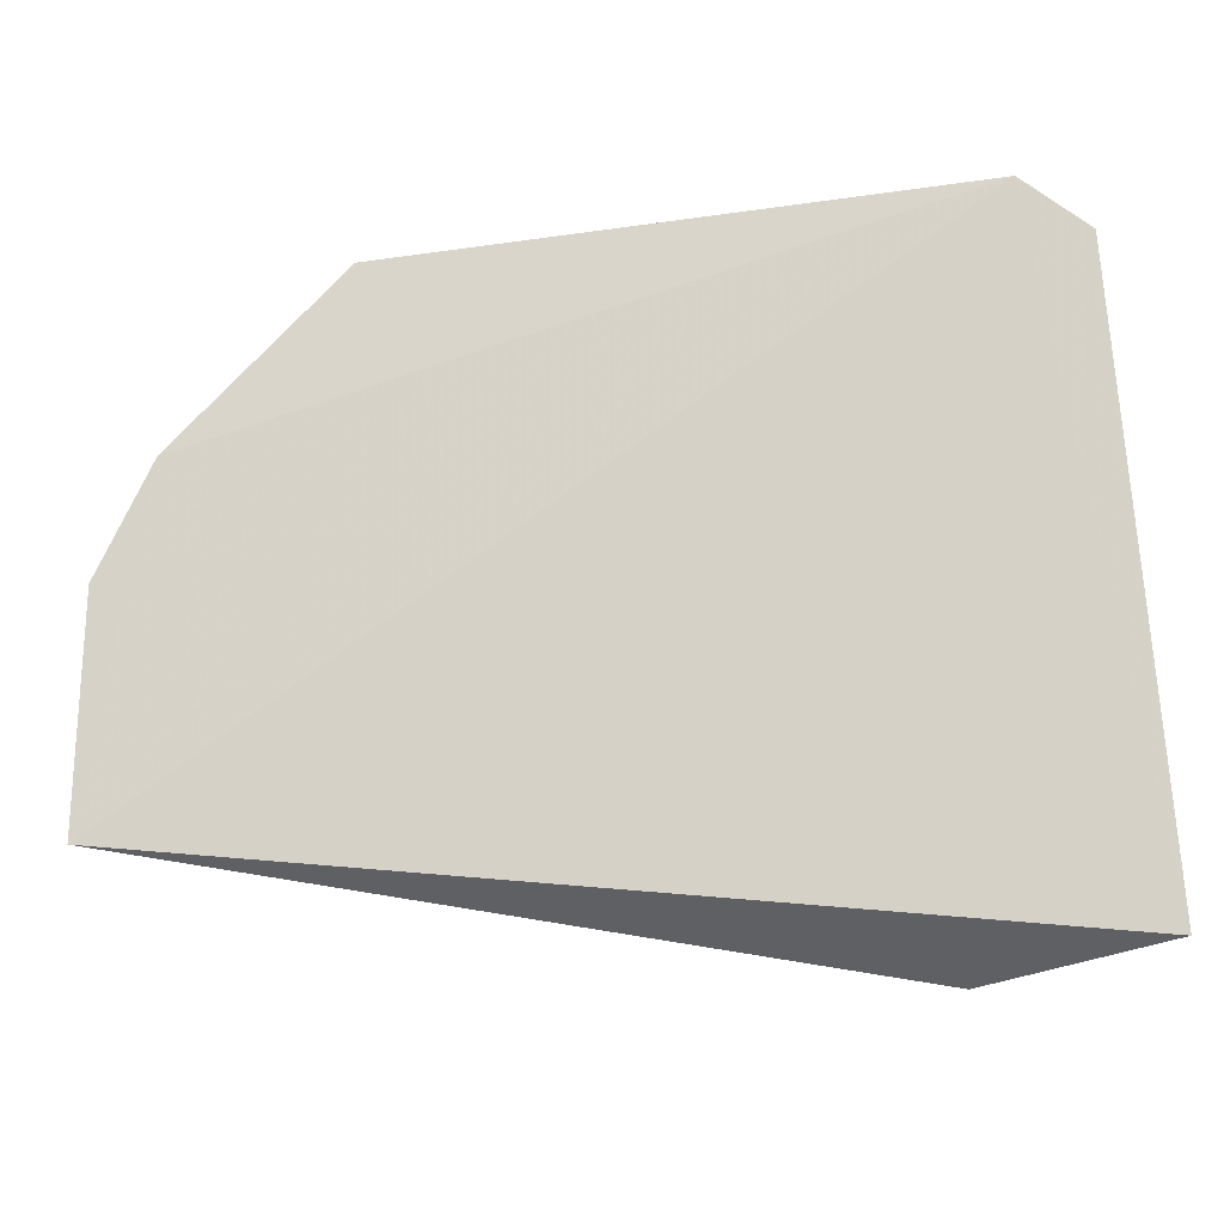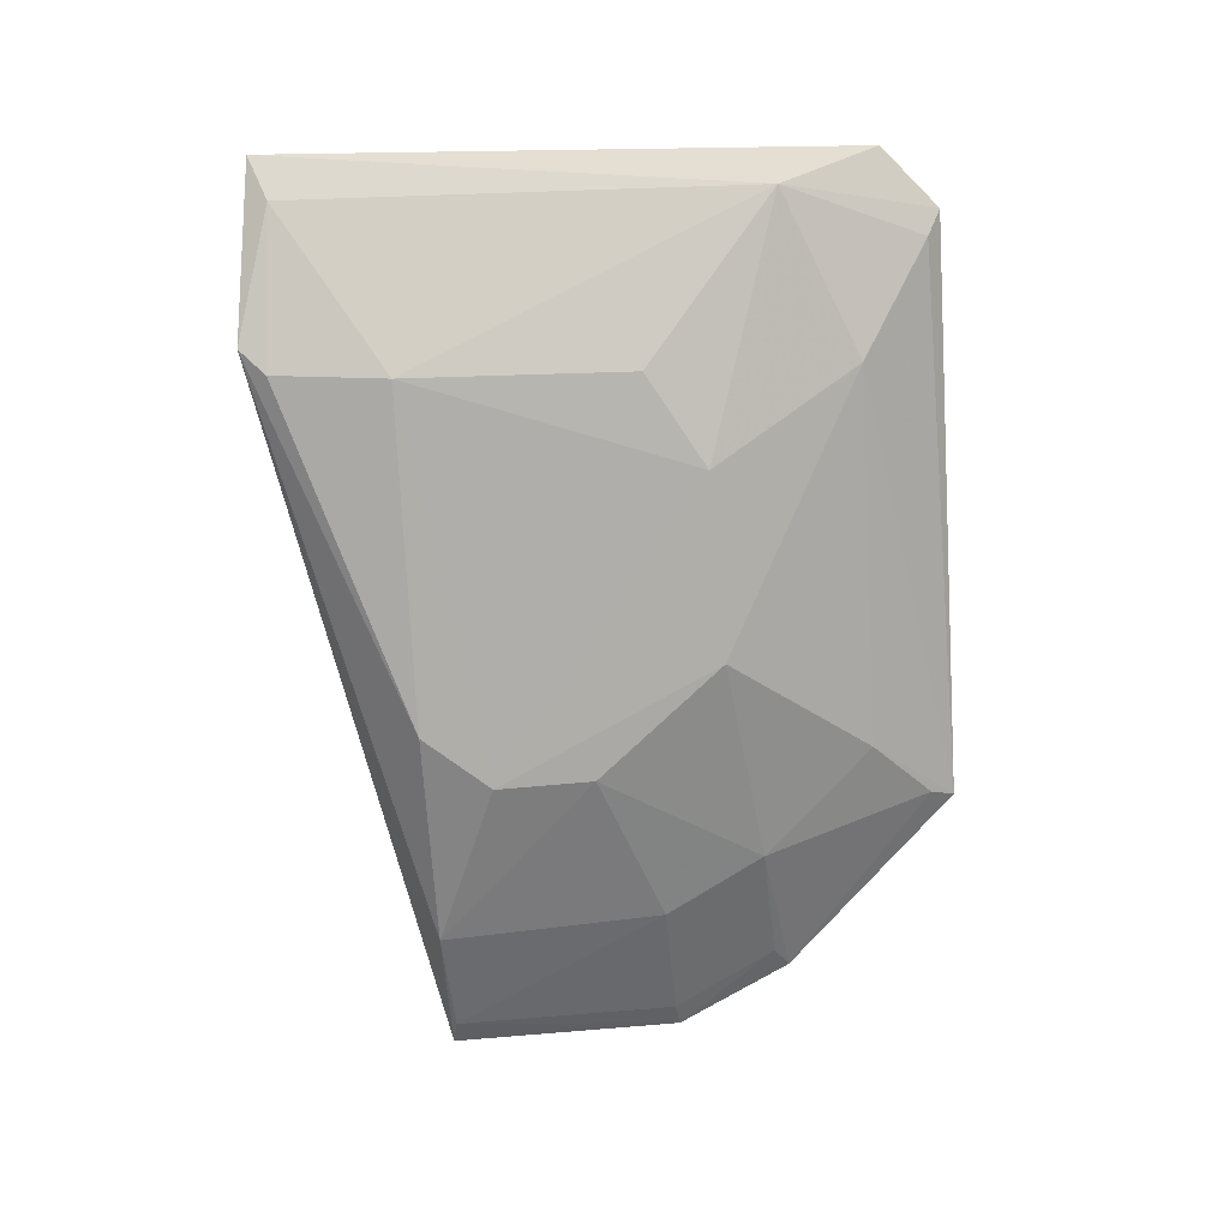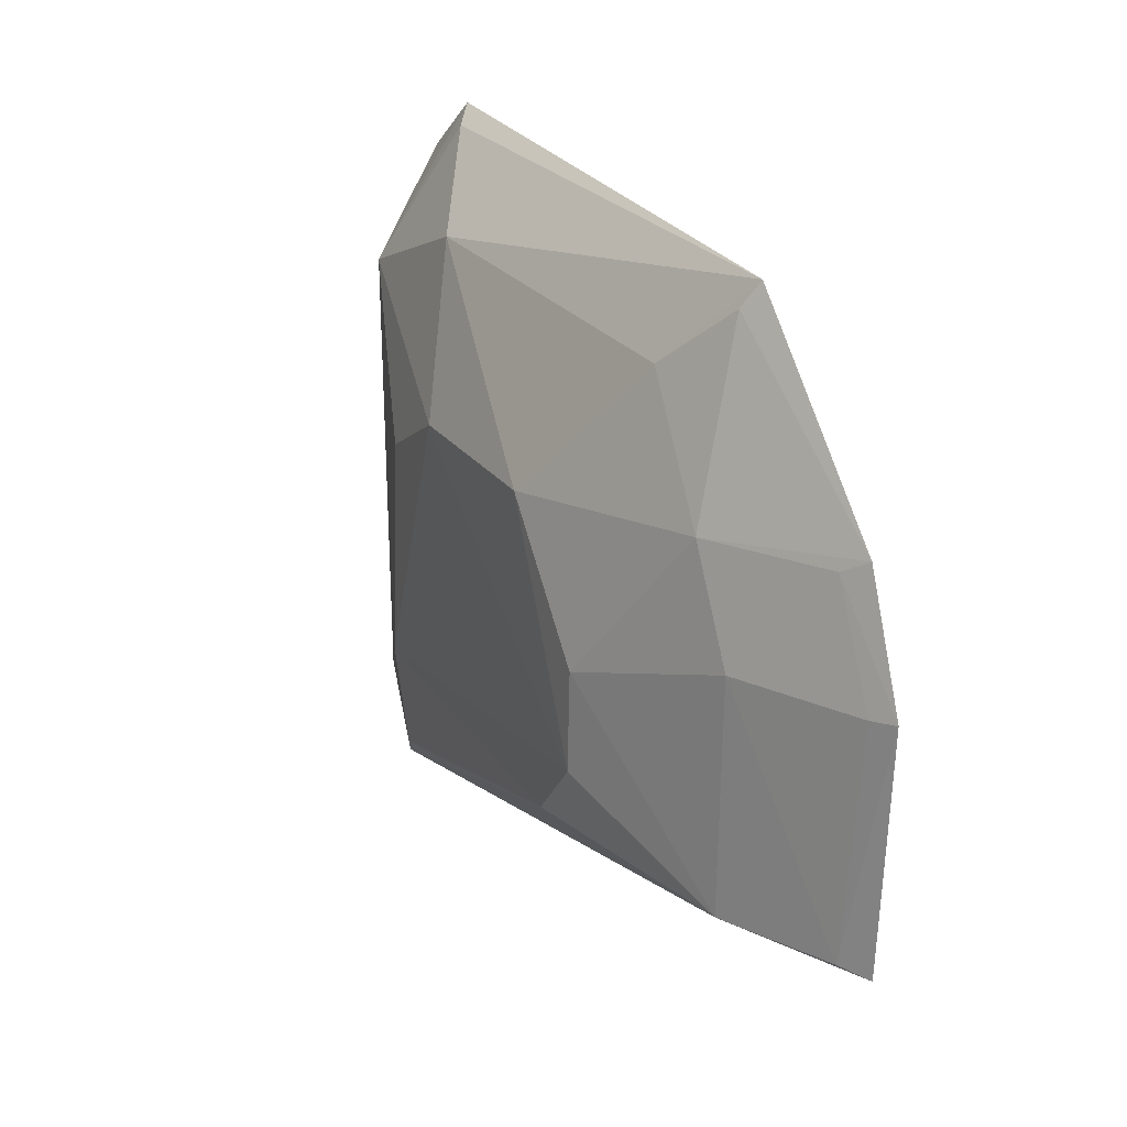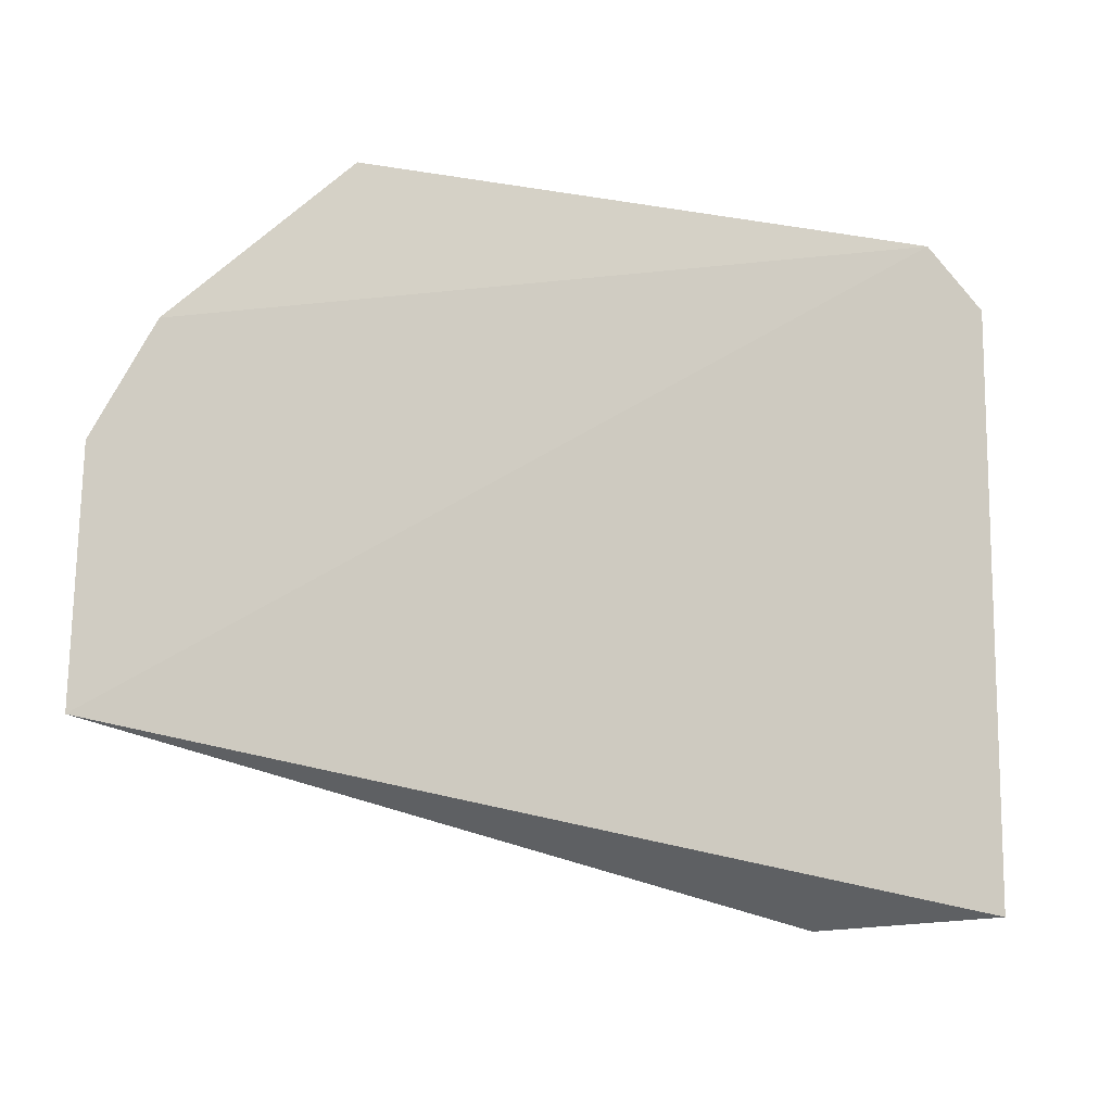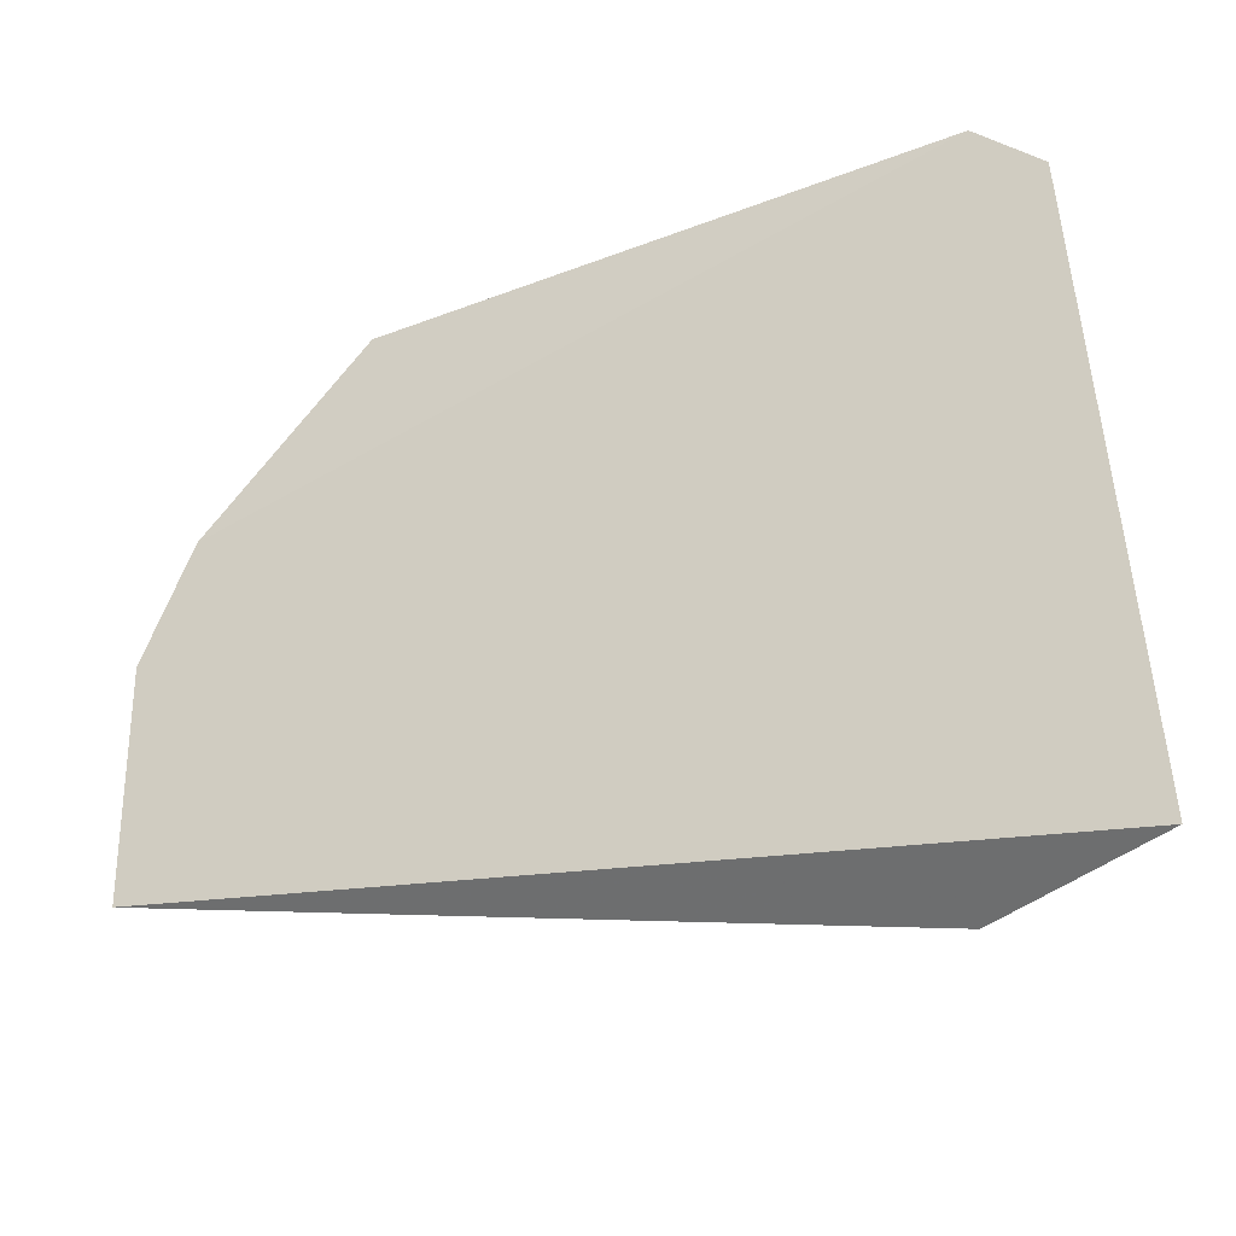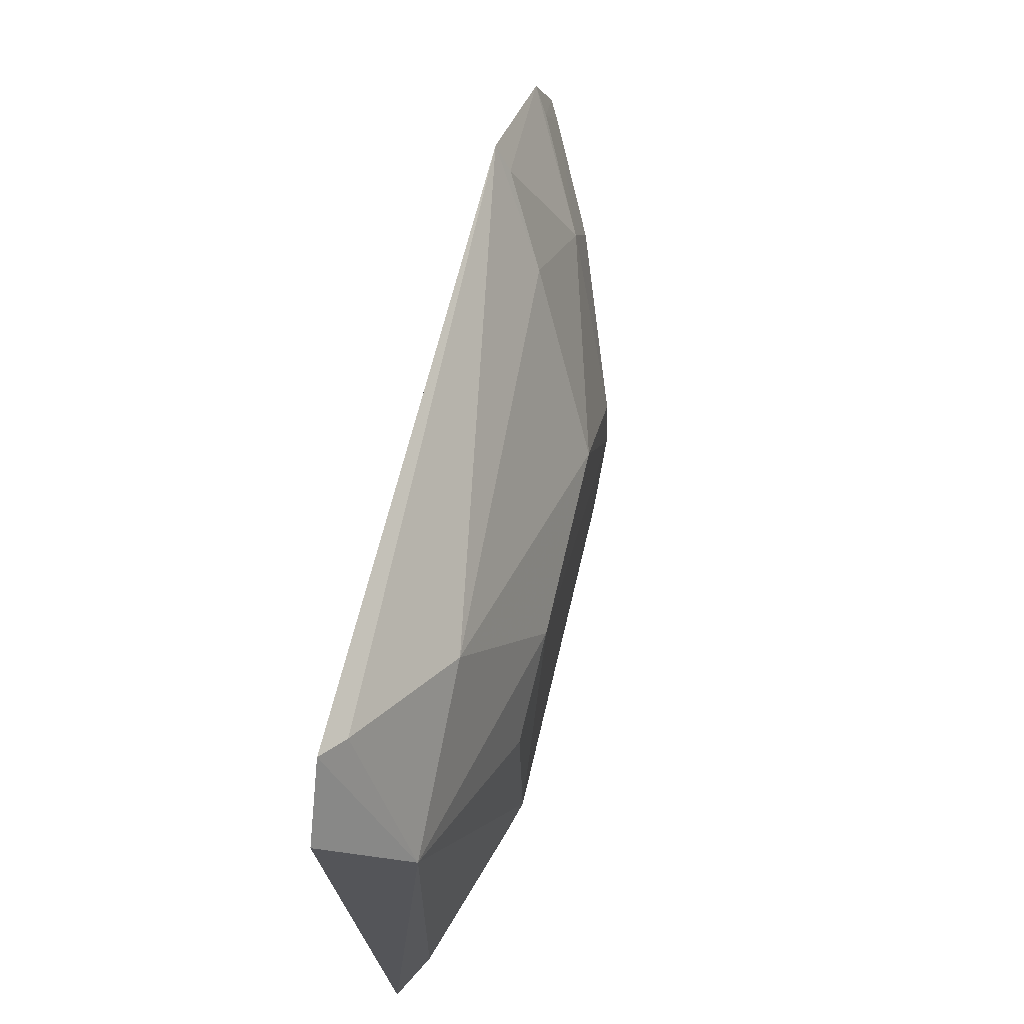
<metadata>
{"format":"obj","ext":"obj","renderer":"f3d","projection":"perspective","resolution":1024,"background":"white","views":[{"elev":-23.7,"azim":-166.6,"up":"+Z"},{"elev":-78.0,"azim":-86.9,"up":"+Y"},{"elev":26.1,"azim":64.0,"up":"+Z"},{"elev":-14.7,"azim":159.5,"up":"+Z"},{"elev":-33.4,"azim":-152.6,"up":"+Z"},{"elev":69.4,"azim":-76.1,"up":"+Z"}]}
</metadata>
<code>
v 0.007921 -0.2383 -0.05444
v 0.1123 -0.2068 -0.1283
v 0.05325 -0.2039 0.003583
v -0.09428 -0.2031 0.003713
v -0.1161 -0.2175 -0.1608
v 0.09715 -0.2032 -0.04026
v -0.06028 -0.2241 -0.01824
v 0.02206 -0.2389 -0.1282
v 0.07523 -0.2223 -0.0716
v 0.03558 -0.2187 -0.01814
v -0.08804 -0.2078 3.549e-05
v -0.06393 -0.2397 -0.1283
v -0.072 -0.2329 -0.1643
v 0.1114 -0.2043 -0.06931
v 0.07813 -0.2246 -0.1282
v 0.03516 -0.238 -0.08672
v 0.06131 -0.2222 -0.04637
v -0.1028 -0.225 -0.0368
v 0.03571 -0.2388 -0.1114
v -0.1053 -0.224 -0.1558
v -0.06585 -0.2359 -0.1576
v 0.1057 -0.2116 -0.1269
v 0.05115 -0.2079 -0.002672
v 0.09172 -0.2071 -0.04403
v -0.1101 -0.2049 -0.01069
v -0.06239 -0.2382 -0.0705
v -0.03862 -0.2389 -0.05622
v 0.1057 -0.2075 -0.07024
f 5 4 2
f 6 2 4
f 6 4 3
f 10 7 1
f 10 3 7
f 11 7 3
f 11 3 4
f 13 5 2
f 14 2 6
f 15 13 2
f 15 8 13
f 16 15 9
f 17 10 1
f 17 16 9
f 17 1 16
f 18 11 4
f 18 7 11
f 19 12 8
f 19 16 1
f 19 8 15
f 19 15 16
f 20 5 13
f 20 18 5
f 20 12 18
f 21 13 8
f 21 8 12
f 21 20 13
f 21 12 20
f 22 9 15
f 22 15 2
f 22 2 14
f 23 17 6
f 23 6 3
f 23 3 10
f 23 10 17
f 24 14 6
f 24 6 17
f 25 18 4
f 25 4 5
f 25 5 18
f 26 18 12
f 27 19 1
f 27 12 19
f 27 26 12
f 27 1 7
f 27 7 18
f 27 18 26
f 28 22 14
f 28 9 22
f 28 14 24
f 28 24 17
f 28 17 9

</code>
